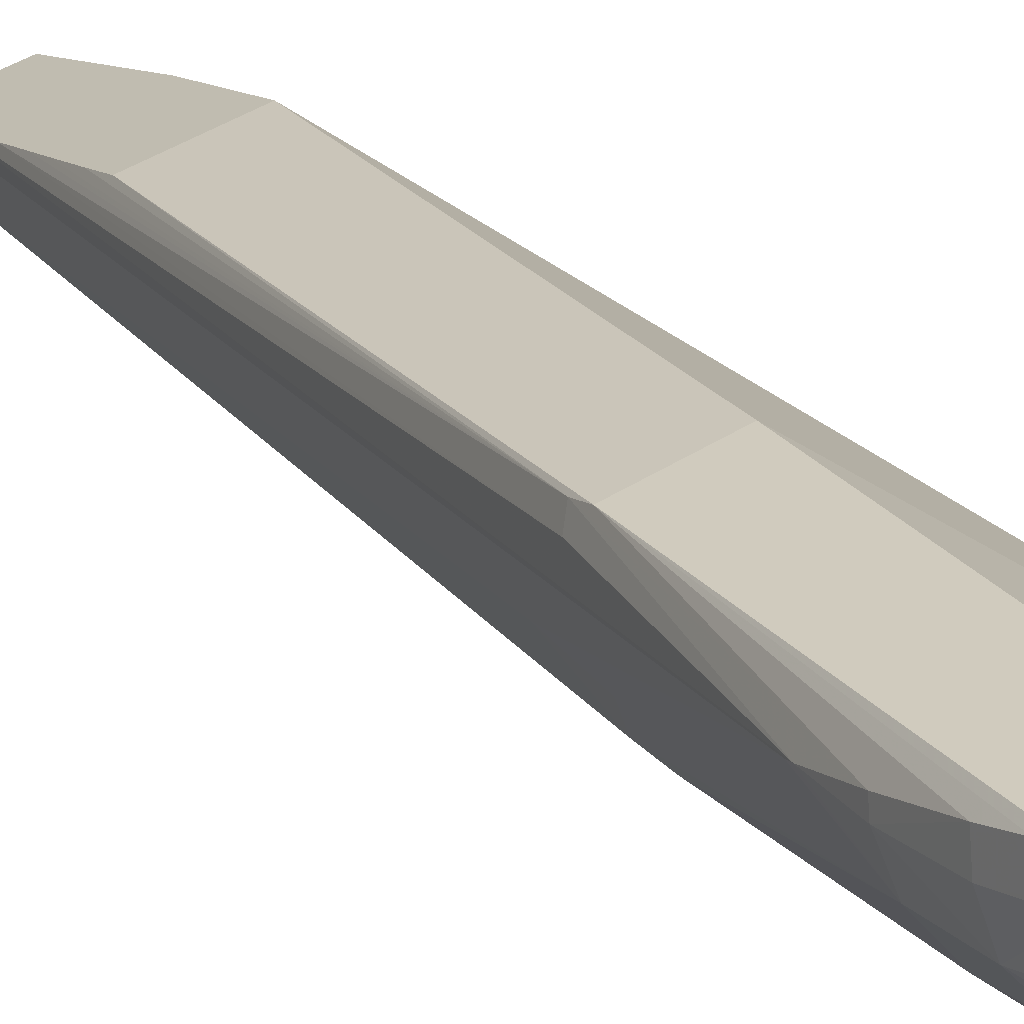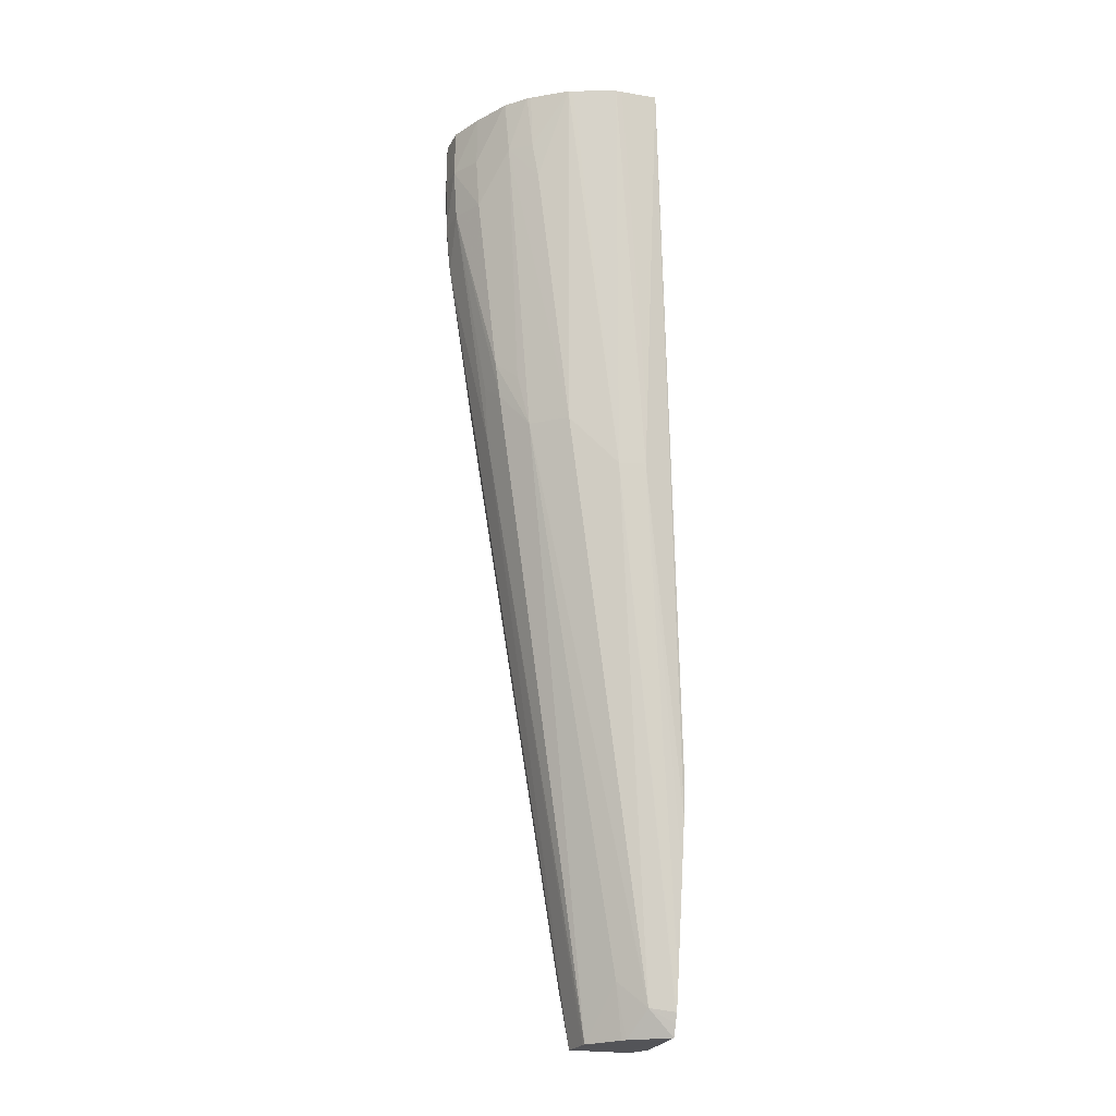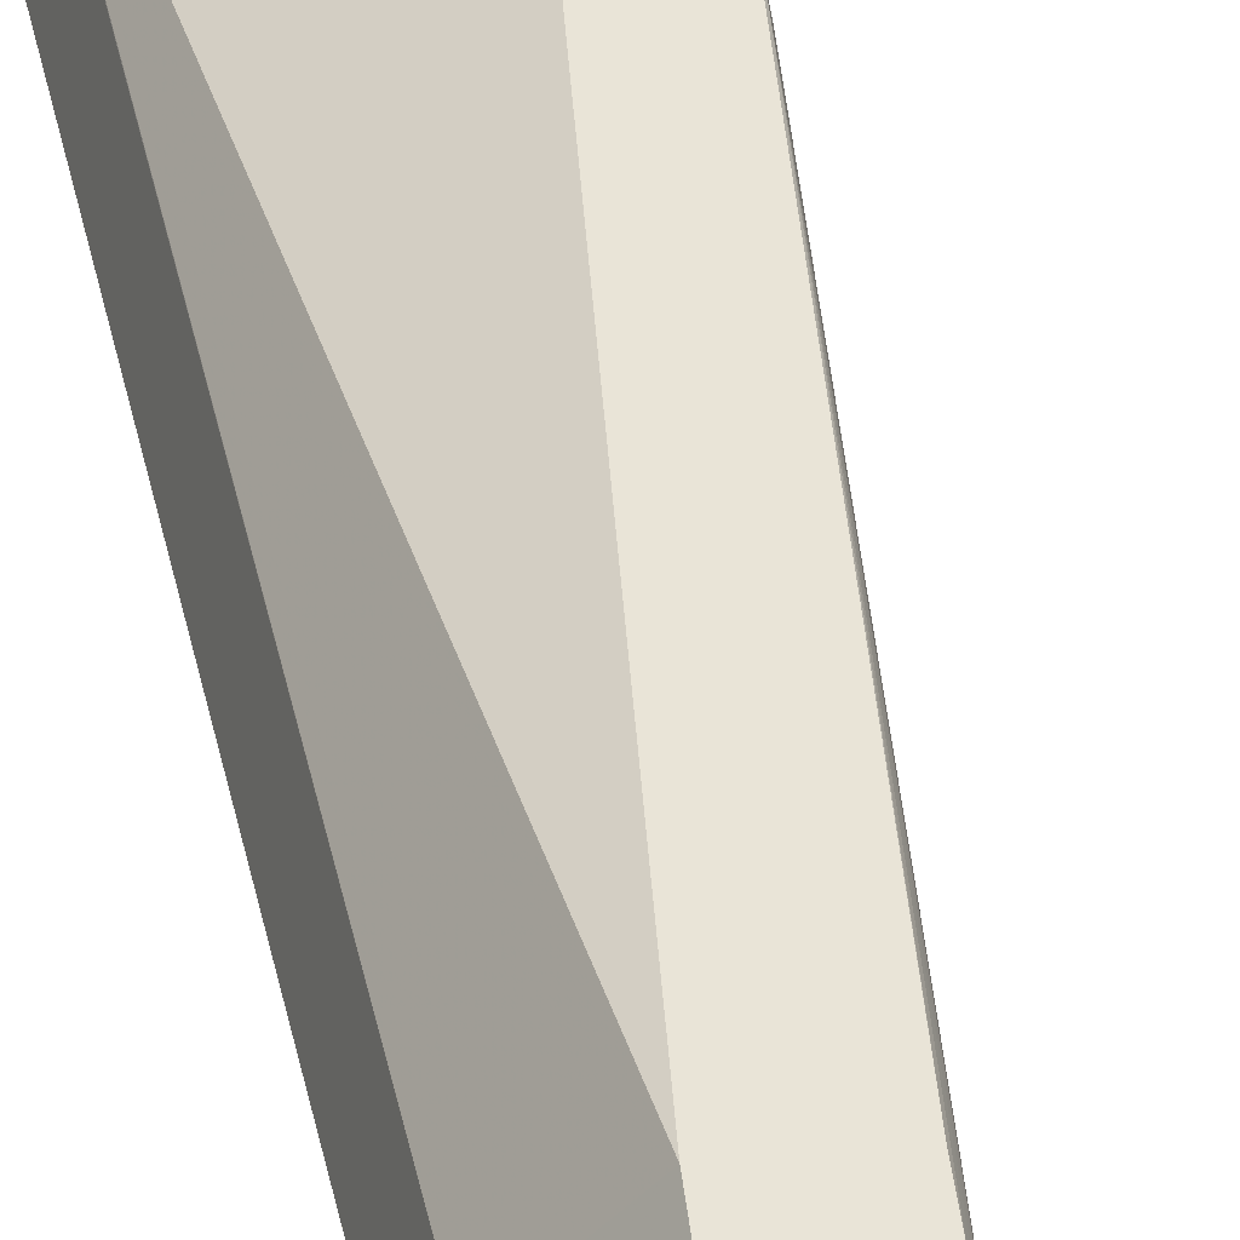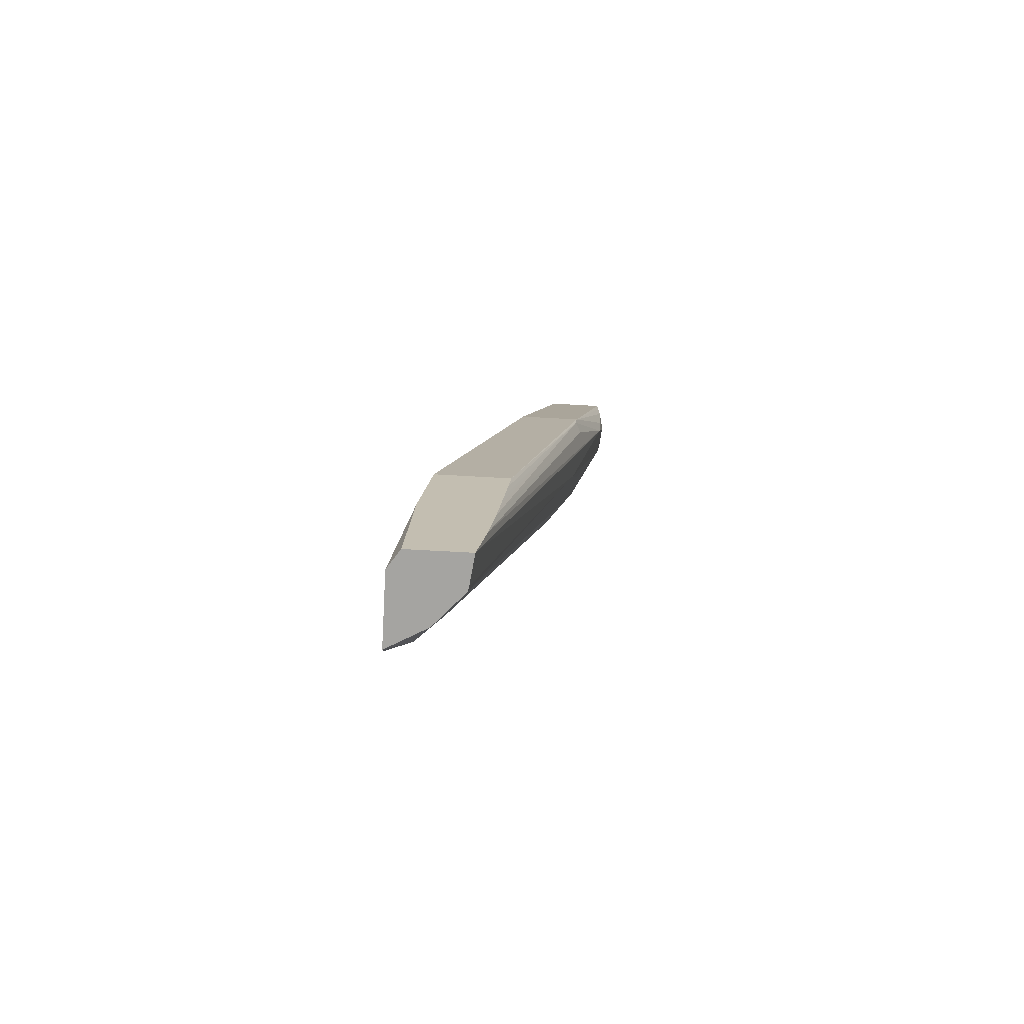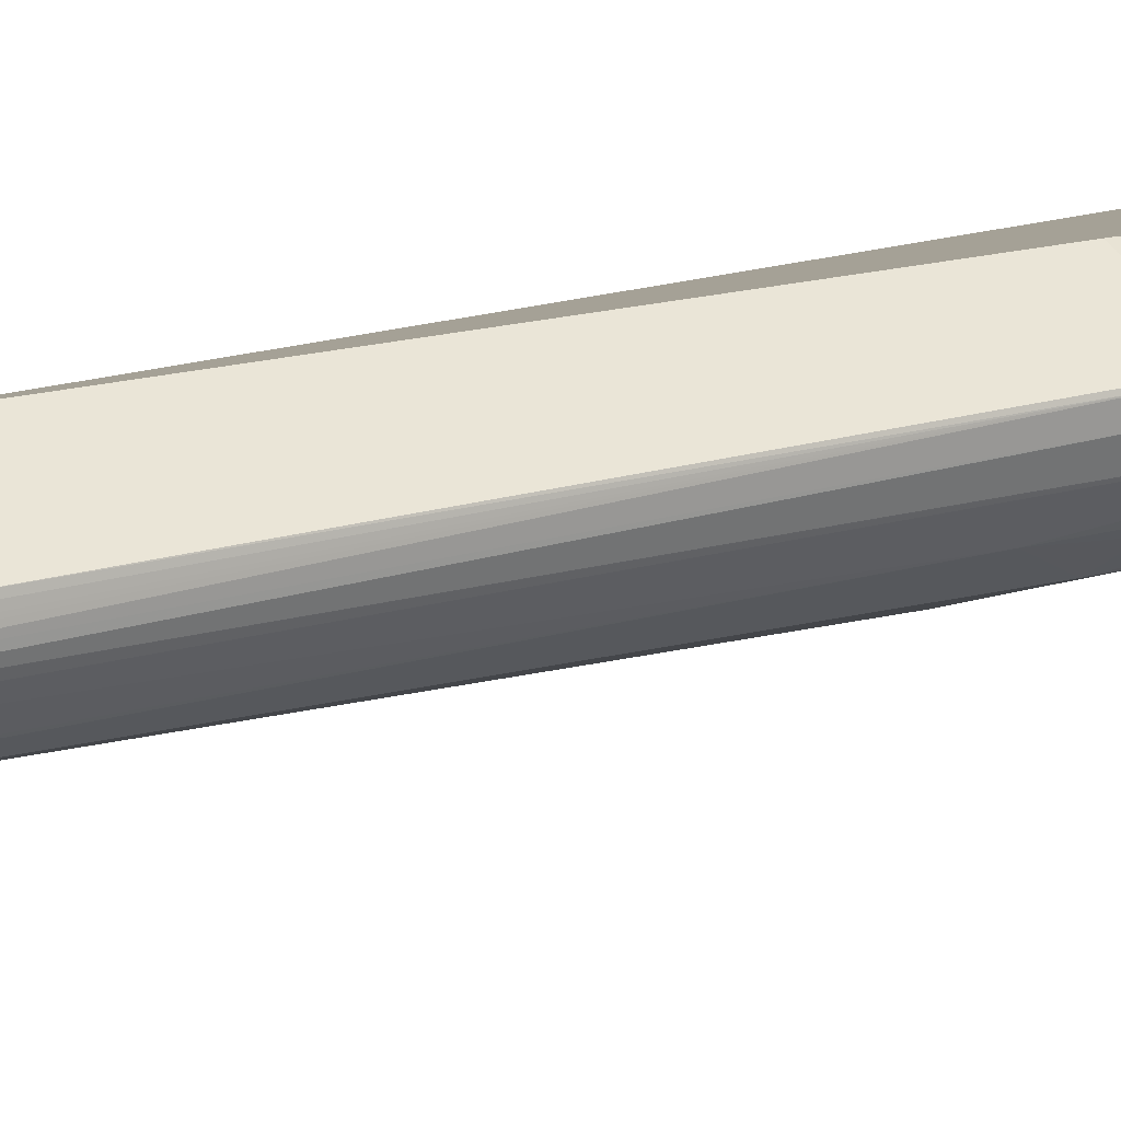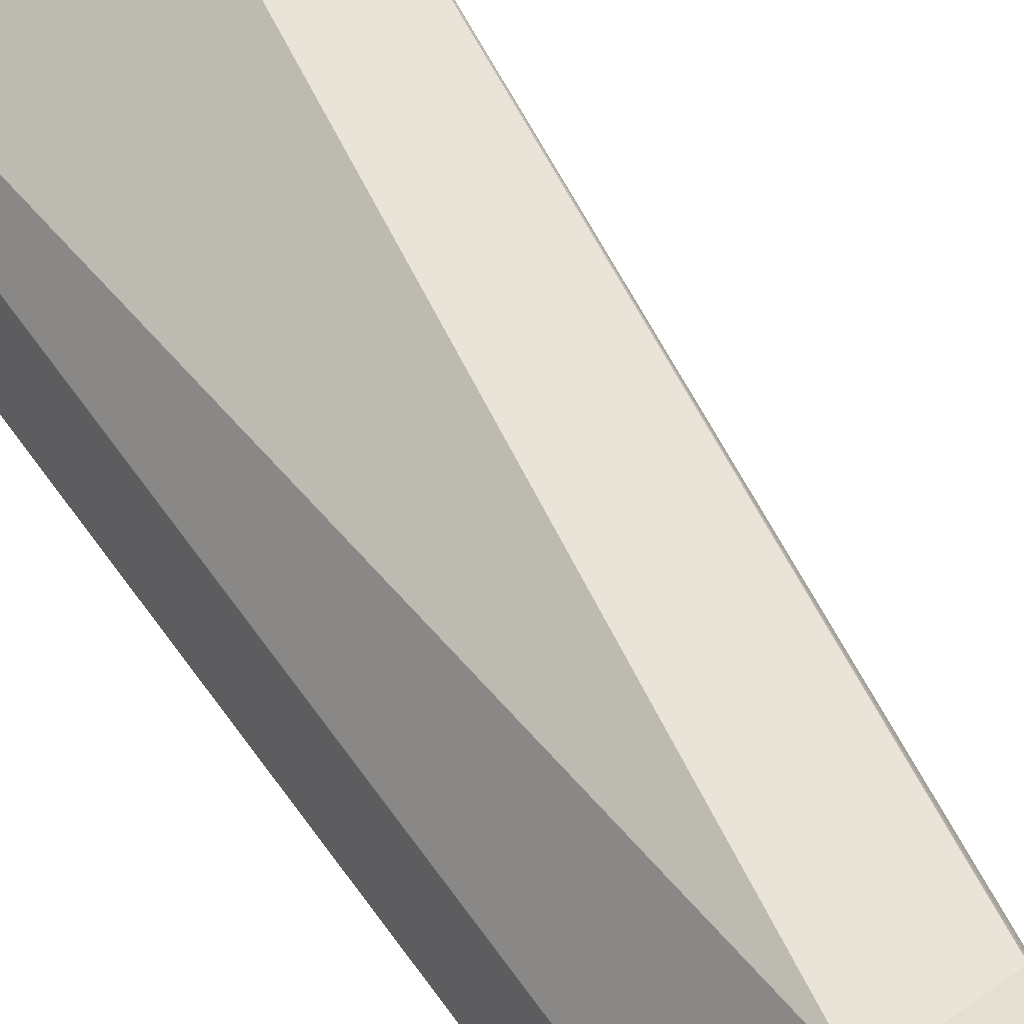
<metadata>
{"format":"obj","ext":"obj","renderer":"f3d","projection":"perspective","resolution":1024,"background":"white","views":[{"elev":12.2,"azim":147.6,"up":"+Z"},{"elev":-19.7,"azim":-179.9,"up":"+Y"},{"elev":53.5,"azim":-14.7,"up":"+Z"},{"elev":-77.0,"azim":14.5,"up":"+Y"},{"elev":32.3,"azim":54.4,"up":"+Z"},{"elev":71.2,"azim":-37.1,"up":"+Z"}]}
</metadata>
<code>
v 0.01065 0.1656 0.04332
v 0.009283 0.1656 0.04376
v 0.01059 0.165 0.0433
v 0.012 0.1737 0.04256
v 0.01202 0.174 0.04257
v 0.008192 0.1657 0.0424
v 0.009042 0.1636 0.0437
v 0.01084 0.174 0.04295
v 0.008611 0.1795 0.04087
v 0.0105 0.1643 0.04328
v 0.01204 0.1737 0.04232
v 0.01249 0.1768 0.04167
v 0.01256 0.1776 0.0417
v 0.01045 0.1639 0.04327
v 0.01036 0.1632 0.04325
v 0.0126 0.1785 0.04175
v 0.0126 0.1791 0.04179
v 0.01259 0.1794 0.04182
v 0.007862 0.1657 0.04137
v 0.008434 0.1626 0.04302
v 0.008607 0.1795 0.04086
v 0.008326 0.1796 0.03999
v 0.008503 0.1617 0.04319
v 0.008546 0.1611 0.0433
v 0.008887 0.161 0.04357
v 0.01151 0.1794 0.04217
v 0.01022 0.1622 0.04322
v 0.01247 0.1766 0.04166
v 0.01233 0.1776 0.04103
v 0.01255 0.1776 0.04151
v 0.01257 0.1785 0.04142
v 0.01257 0.1794 0.0415
v 0.007885 0.1651 0.04142
v 0.008259 0.1796 0.03978
v 0.00825 0.1796 0.03975
v 0.008945 0.1795 0.04068
v 0.008122 0.1612 0.04198
v 0.01003 0.1611 0.0432
v 0.01164 0.1728 0.04156
v 0.01184 0.1776 0.04056
v 0.01238 0.1785 0.04094
v 0.01169 0.1738 0.0413
v 0.01139 0.1735 0.04094
v 0.01147 0.1741 0.04086
v 0.01256 0.1794 0.04144
v 0.008536 0.1718 0.0404
v 0.007933 0.1641 0.04152
v 0.008497 0.1728 0.04032
v 0.008936 0.1796 0.03956
v 0.008977 0.1611 0.04215
v 0.00809 0.1614 0.04189
v 0.008583 0.1617 0.04183
v 0.00978 0.1611 0.04267
v 0.009743 0.1611 0.0426
v 0.01122 0.1785 0.04002
v 0.0119 0.1785 0.0405
v 0.01189 0.1795 0.04047
v 0.01237 0.1795 0.04096
v 0.01237 0.1795 0.04097
v 0.01079 0.1728 0.04067
v 0.01103 0.1738 0.04065
v 0.009053 0.1796 0.03953
v 0.009053 0.1728 0.04025
v 0.009053 0.1718 0.04035
v 0.008033 0.1622 0.04175
v 0.009167 0.1622 0.04201
v 0.009071 0.1611 0.0422
v 0.008066 0.1616 0.04182
v 0.00809 0.1616 0.04182
v 0.01001 0.1728 0.04035
v 0.01063 0.1778 0.03988
v 0.01074 0.1785 0.03983
v 0.01086 0.1796 0.03975
v 0.01131 0.1795 0.03998
v 0.01133 0.1795 0.03999
v 0.009922 0.1796 0.03952
v 0.01001 0.1796 0.03952
v 0.01078 0.1796 0.03973
f 1 2 7
f 1 7 25
f 1 25 38
f 1 38 27
f 1 27 15
f 1 15 14
f 1 14 10
f 1 10 3
f 1 3 4
f 1 4 5
f 1 5 8
f 1 8 2
f 2 6 7
f 2 8 9
f 2 9 6
f 3 10 4
f 4 11 12
f 4 12 13
f 4 13 5
f 4 10 14
f 4 14 15
f 4 15 11
f 5 13 16
f 5 16 17
f 5 17 18
f 5 18 26
f 5 26 8
f 6 19 33
f 6 33 47
f 6 47 65
f 6 65 68
f 6 68 51
f 6 51 37
f 6 37 24
f 6 24 23
f 6 23 20
f 6 20 7
f 6 9 21
f 6 21 22
f 6 22 34
f 6 34 19
f 7 20 23
f 7 23 24
f 7 24 25
f 8 26 9
f 9 26 21
f 11 15 27
f 11 27 12
f 12 28 29
f 12 29 30
f 12 30 13
f 12 27 28
f 13 30 16
f 16 31 17
f 16 30 31
f 17 31 32
f 17 32 18
f 18 32 45
f 18 45 59
f 18 59 58
f 18 58 57
f 18 57 75
f 18 75 74
f 18 74 73
f 18 73 78
f 18 78 77
f 18 77 76
f 18 76 62
f 18 62 49
f 18 49 34
f 18 34 22
f 18 22 36
f 18 36 26
f 19 34 35
f 19 35 33
f 21 26 36
f 21 36 22
f 24 37 50
f 24 50 67
f 24 67 54
f 24 54 53
f 24 53 38
f 24 38 25
f 27 38 28
f 28 39 29
f 28 38 39
f 29 40 41
f 29 41 30
f 29 39 42
f 29 42 43
f 29 43 44
f 29 44 40
f 30 41 31
f 31 45 32
f 31 41 45
f 33 46 47
f 33 35 48
f 33 48 46
f 34 49 35
f 35 49 48
f 37 51 52
f 37 52 50
f 38 53 39
f 39 43 42
f 39 53 54
f 39 54 43
f 40 55 56
f 40 56 41
f 40 44 55
f 41 56 57
f 41 57 58
f 41 58 59
f 41 59 45
f 43 54 60
f 43 60 44
f 44 60 61
f 44 61 55
f 46 48 62
f 46 62 63
f 46 63 64
f 46 64 65
f 46 65 47
f 48 49 62
f 50 52 66
f 50 66 67
f 51 68 69
f 51 69 52
f 52 69 64
f 52 64 70
f 52 70 60
f 52 60 66
f 54 67 66
f 54 66 60
f 55 61 60
f 55 60 70
f 55 70 71
f 55 71 72
f 55 72 73
f 55 73 74
f 55 74 75
f 55 75 56
f 56 75 57
f 62 76 63
f 63 76 64
f 64 69 68
f 64 68 65
f 64 76 77
f 64 77 70
f 70 77 71
f 71 77 72
f 72 77 78
f 72 78 73

</code>
